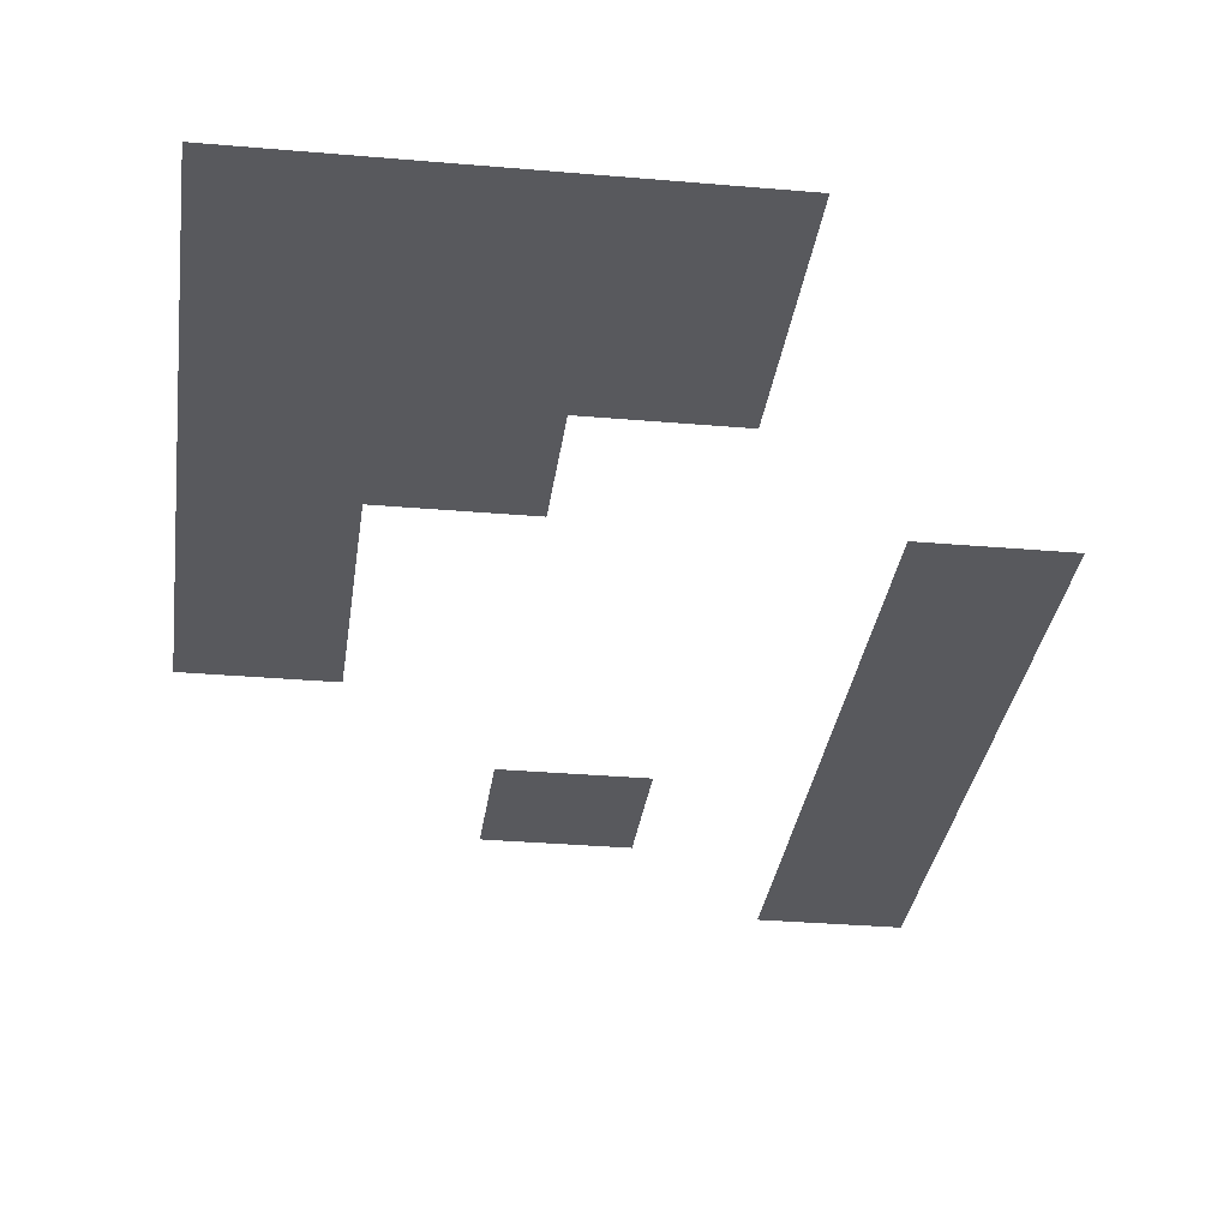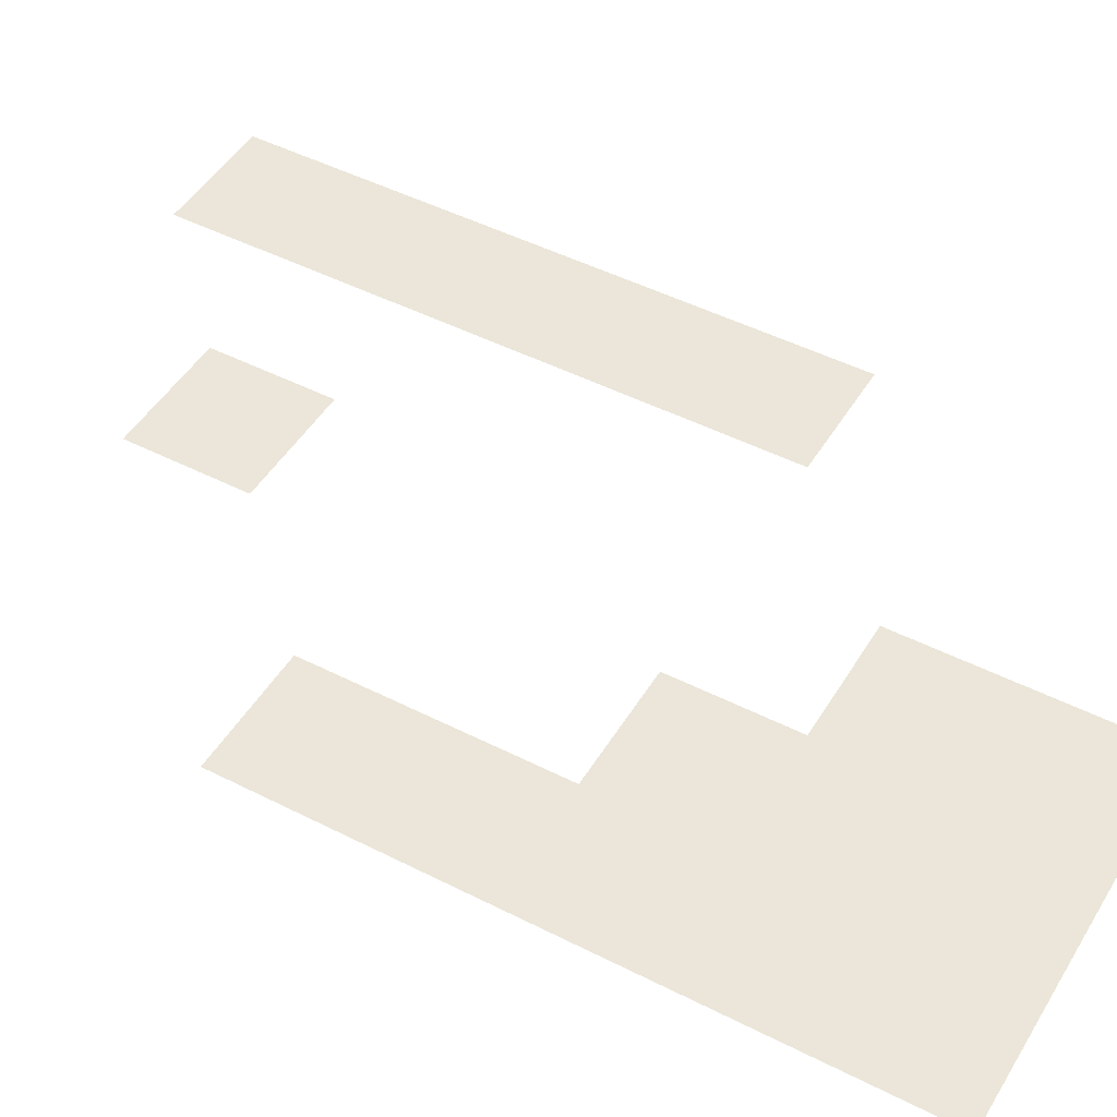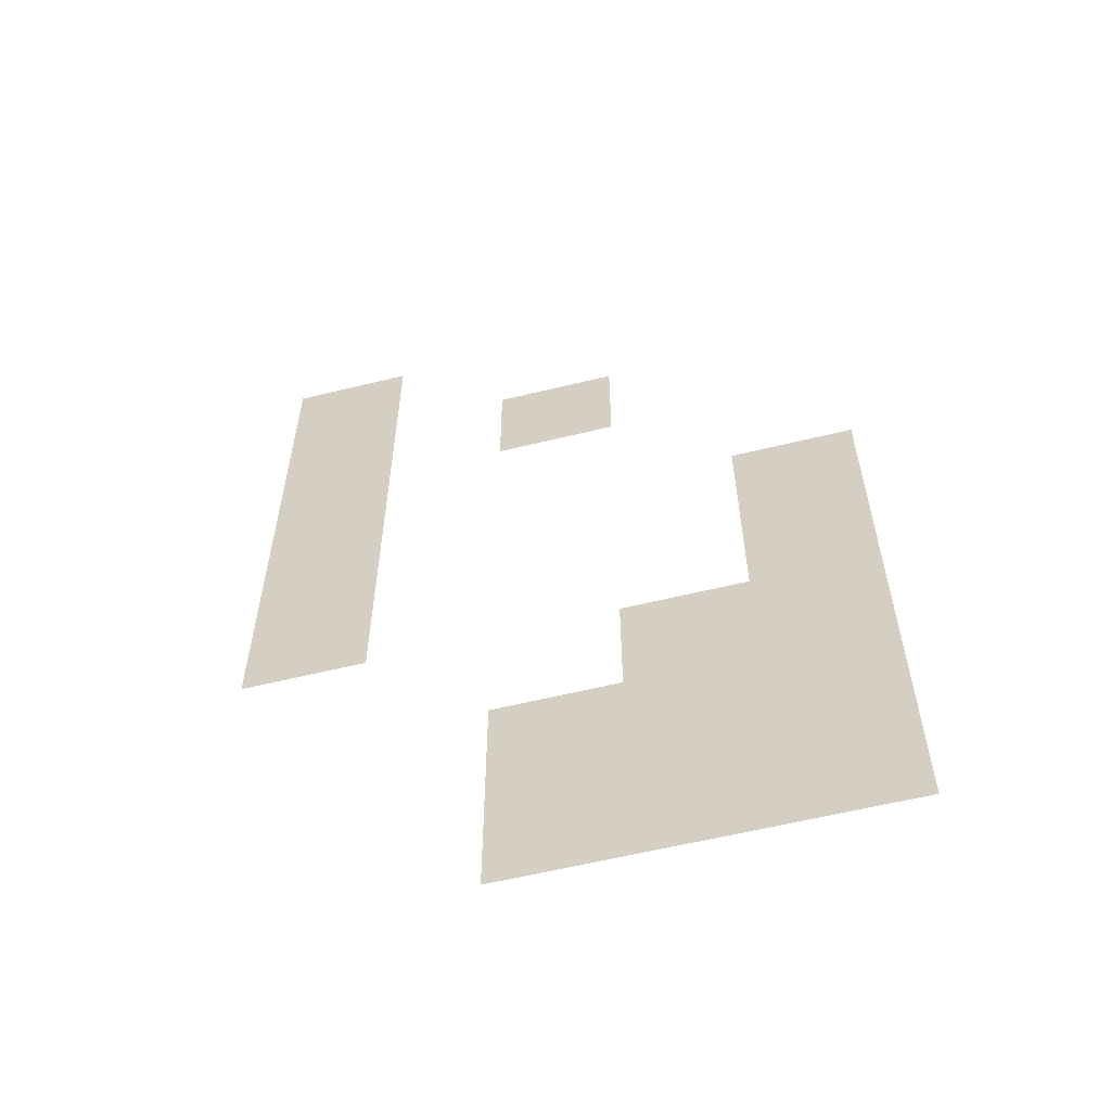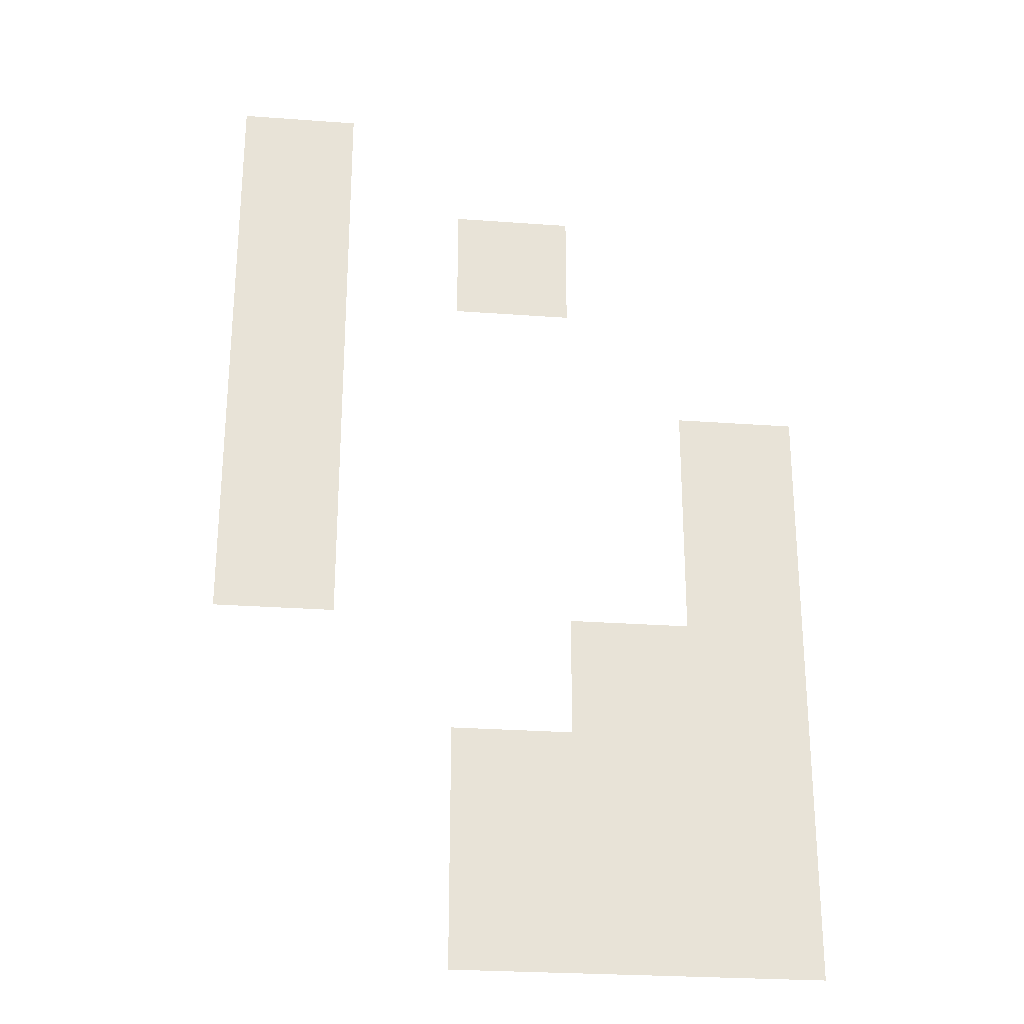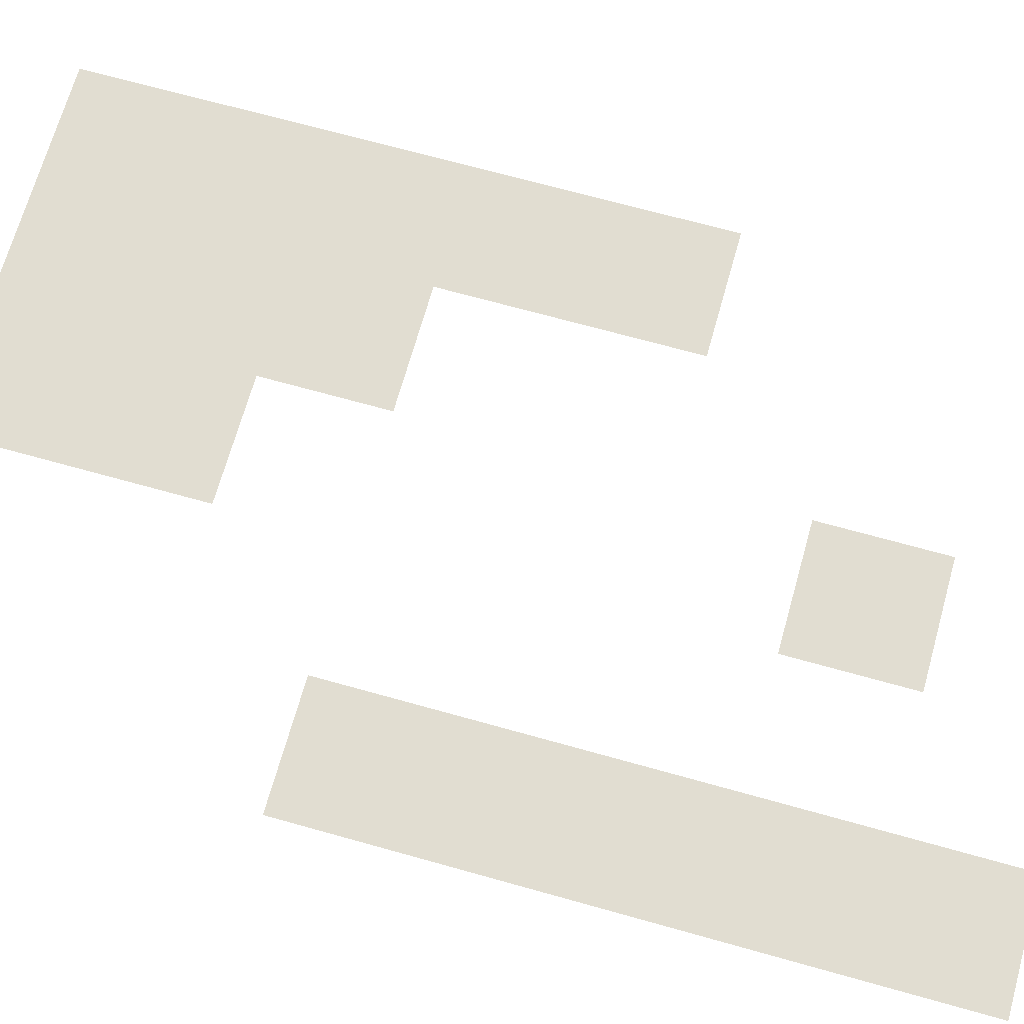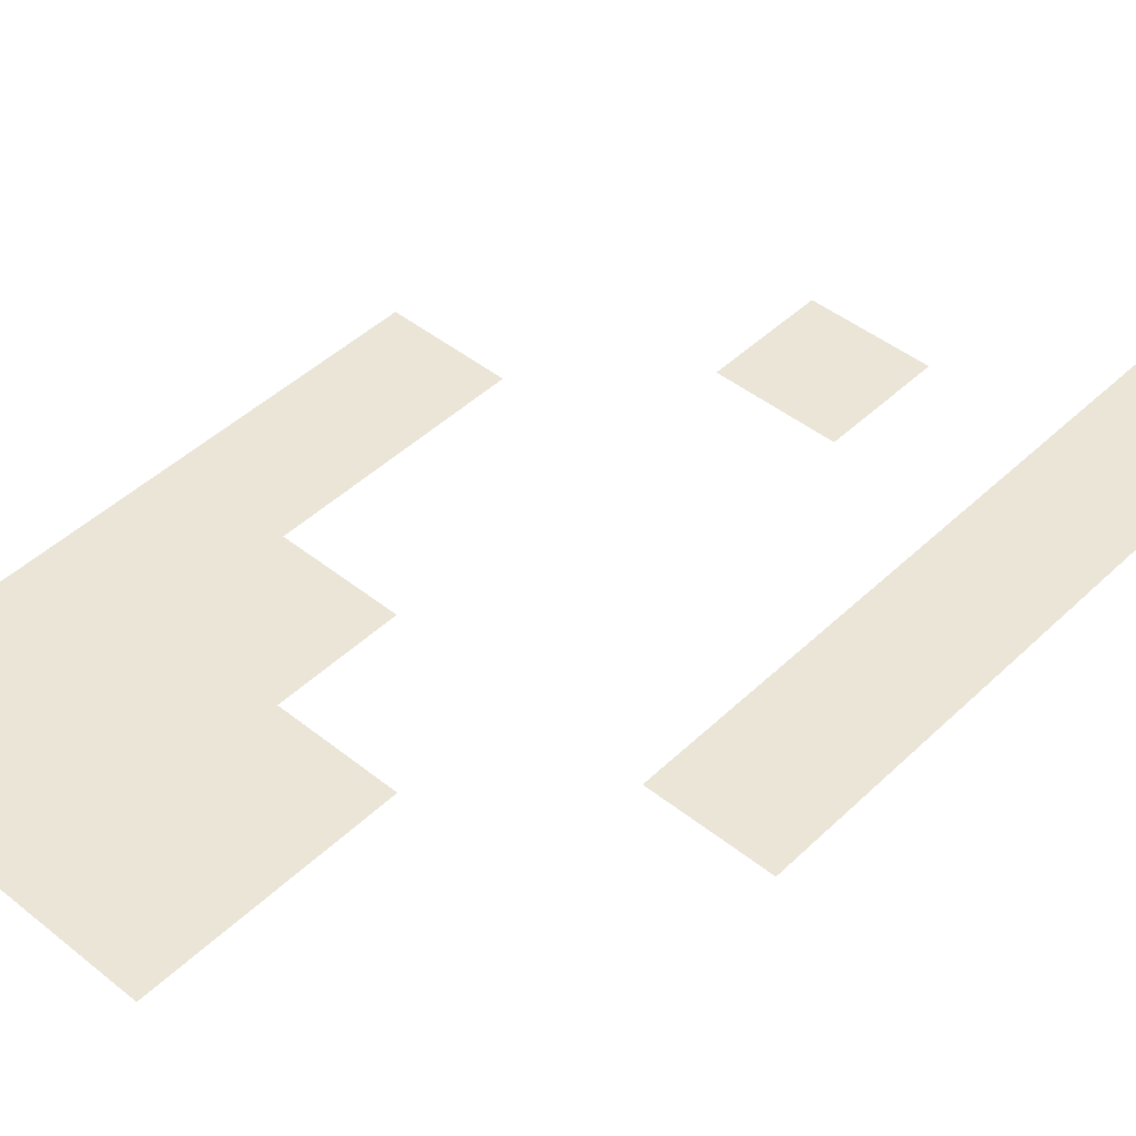
<metadata>
{"format":"obj","ext":"obj","renderer":"f3d","projection":"perspective","resolution":1024,"background":"white","views":[{"elev":-30.2,"azim":-7.3,"up":"+Z"},{"elev":47.5,"azim":-60.1,"up":"+Z"},{"elev":-59.5,"azim":-165.9,"up":"+Y"},{"elev":-26.5,"azim":173.4,"up":"+Y"},{"elev":68.9,"azim":105.7,"up":"+Z"},{"elev":45.6,"azim":42.5,"up":"+Z"}]}
</metadata>
<code>
v 0 -0.4324 0
v -0.4324 -0.4324 0
v -0.4324 0 0
v 0 0 0
v 0 -0.8649 0
v -0.4324 -0.8649 0
v -0.4324 -0.4324 0
v 0 -0.4324 0
v -0.8649 -0.8649 0
v -1.297 -0.8649 0
v -1.297 -0.4324 0
v -0.8649 -0.4324 0
v 0 -1.297 0
v -0.4324 -1.297 0
v -0.4324 -0.8649 0
v 0 -0.8649 0
v 0 -1.73 0
v -0.4324 -1.73 0
v -0.4324 -1.297 0
v 0 -1.297 0
v -1.73 -1.73 0
v -2.162 -1.73 0
v -2.162 -1.297 0
v -1.73 -1.297 0
v 0 -2.162 0
v -0.4324 -2.162 0
v -0.4324 -1.73 0
v 0 -1.73 0
v -1.73 -2.162 0
v -2.162 -2.162 0
v -2.162 -1.73 0
v -1.73 -1.73 0
v -1.297 -2.595 0
v -1.73 -2.595 0
v -1.73 -2.162 0
v -1.297 -2.162 0
v -1.73 -2.595 0
v -2.162 -2.595 0
v -2.162 -2.162 0
v -1.73 -2.162 0
v -0.8649 -3.027 0
v -1.297 -3.027 0
v -1.297 -2.595 0
v -0.8649 -2.595 0
v -1.297 -3.027 0
v -1.73 -3.027 0
v -1.73 -2.595 0
v -1.297 -2.595 0
v -1.73 -3.027 0
v -2.162 -3.027 0
v -2.162 -2.595 0
v -1.73 -2.595 0
v -0.8649 -3.459 0
v -1.297 -3.459 0
v -1.297 -3.027 0
v -0.8649 -3.027 0
v -1.297 -3.459 0
v -1.73 -3.459 0
v -1.73 -3.027 0
v -1.297 -3.027 0
v -1.73 -3.459 0
v -2.162 -3.459 0
v -2.162 -3.027 0
v -1.73 -3.027 0
g struggle_mesh_0008
f 1 2 3 4
f 5 6 7 8
f 9 10 11 12
f 13 14 15 16
f 17 18 19 20
f 21 22 23 24
f 25 26 27 28
f 29 30 31 32
f 33 34 35 36
f 37 38 39 40
f 41 42 43 44
f 45 46 47 48
f 49 50 51 52
f 53 54 55 56
f 57 58 59 60
f 61 62 63 64

</code>
